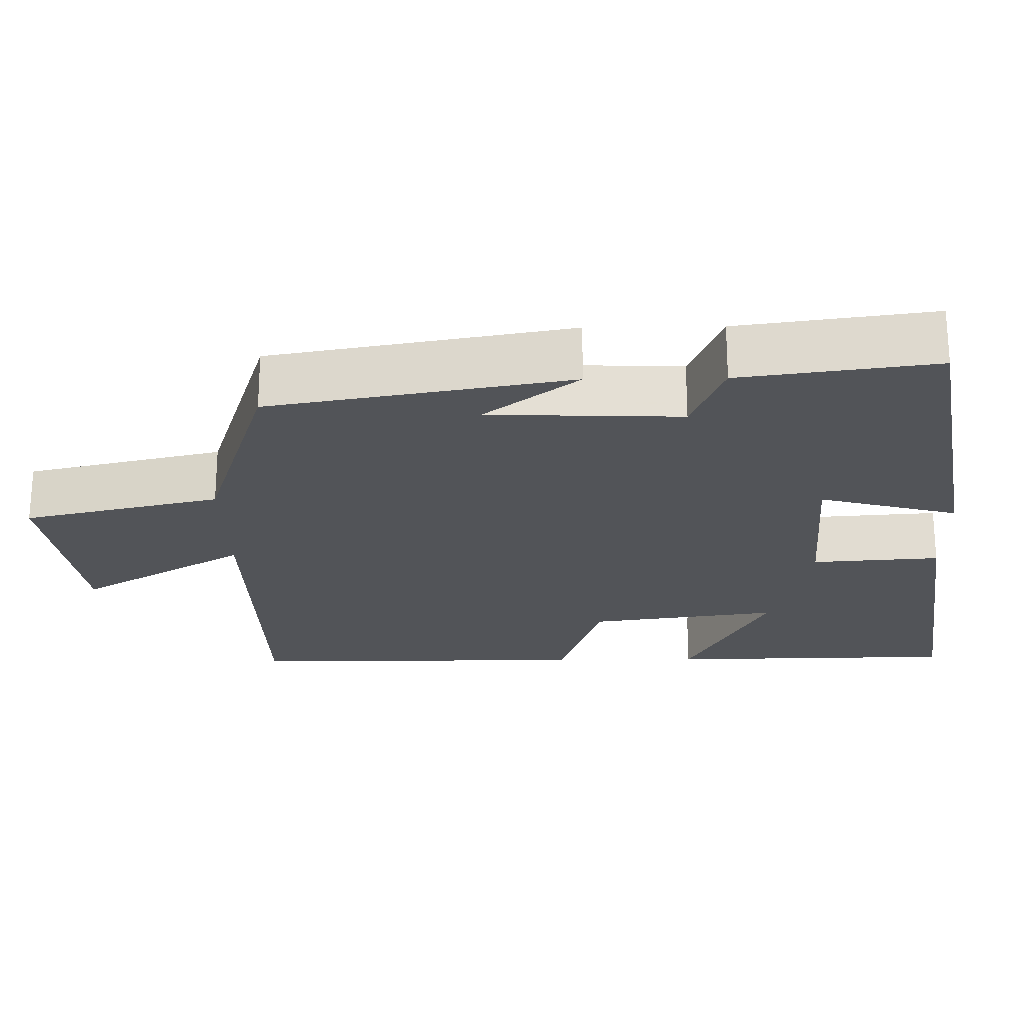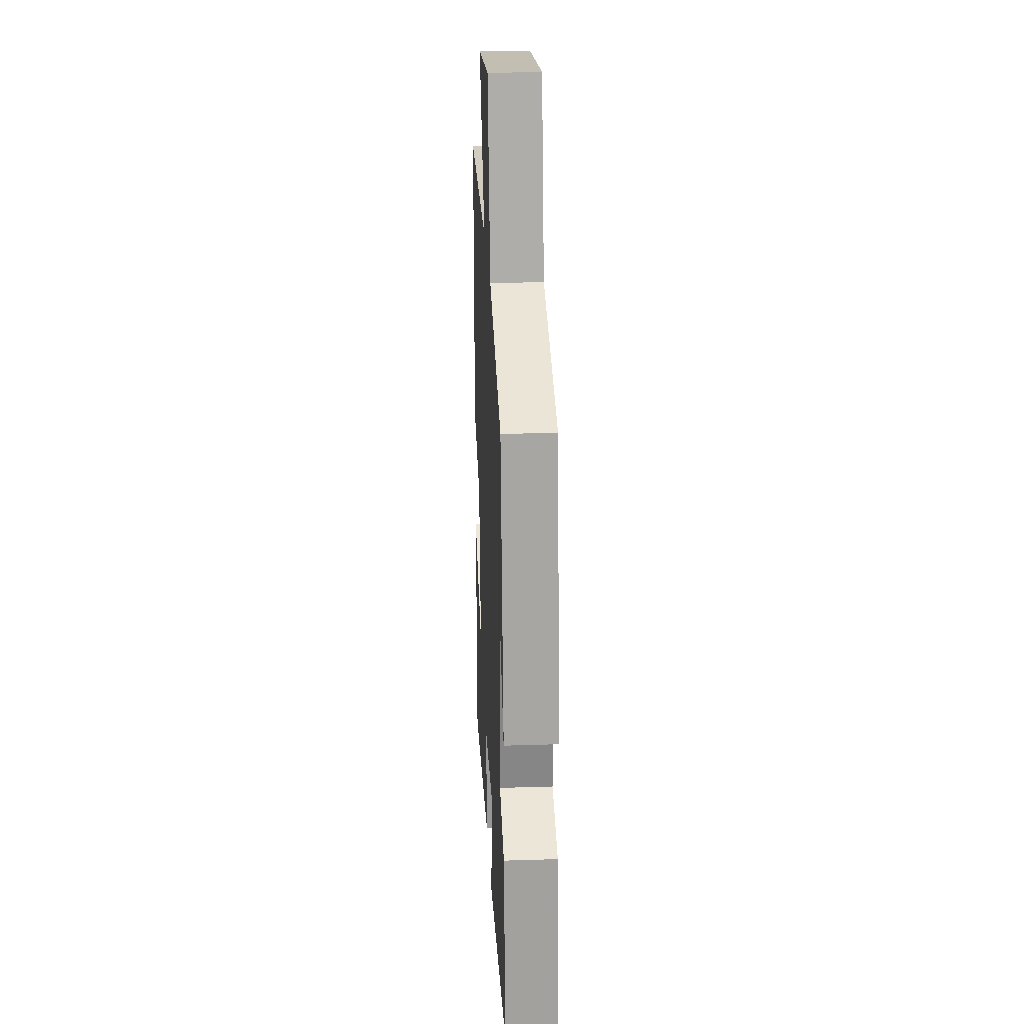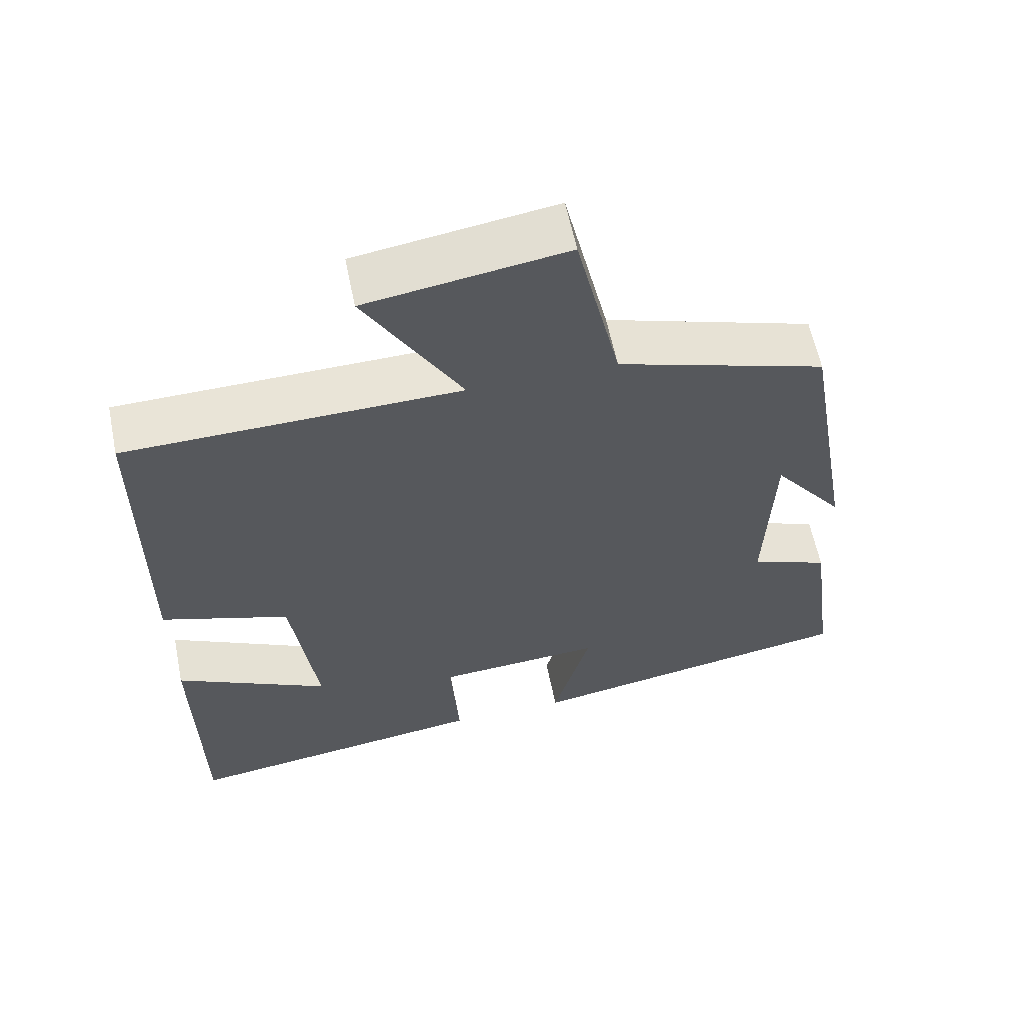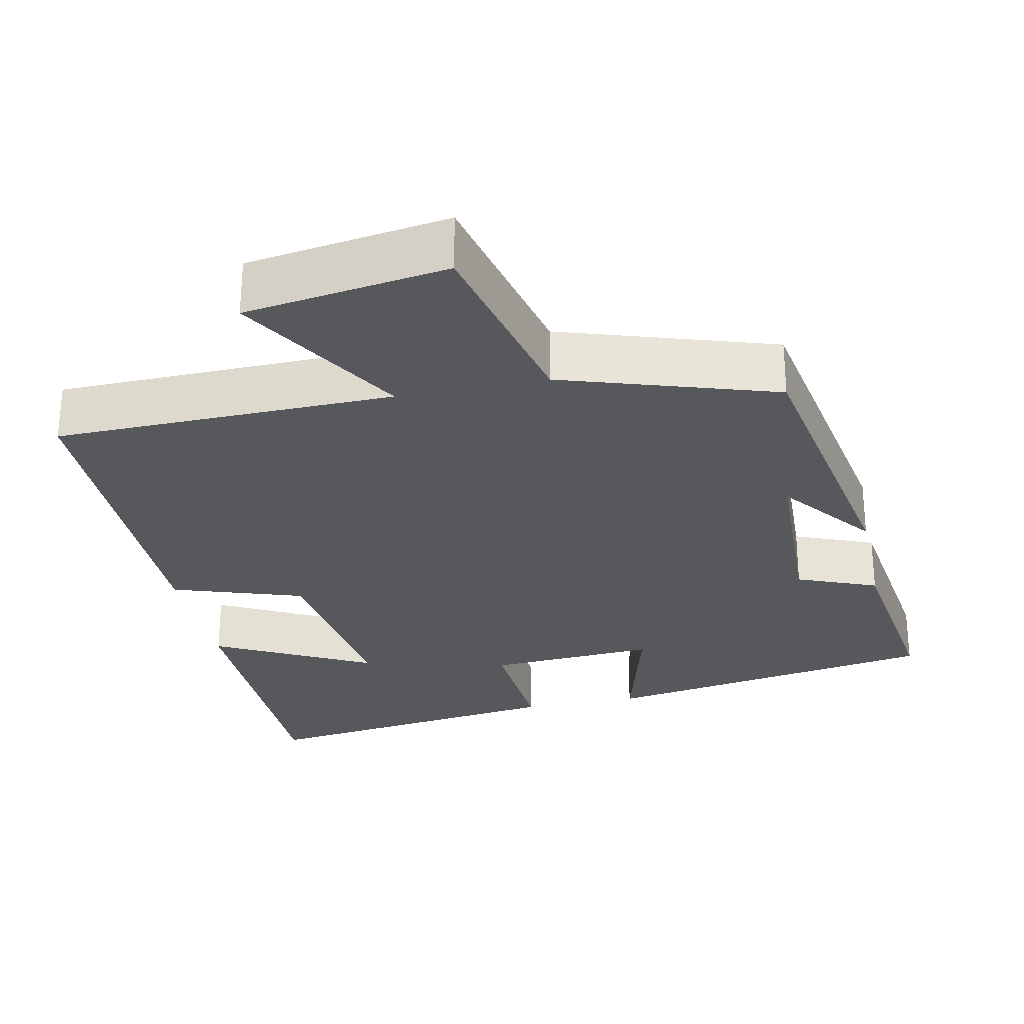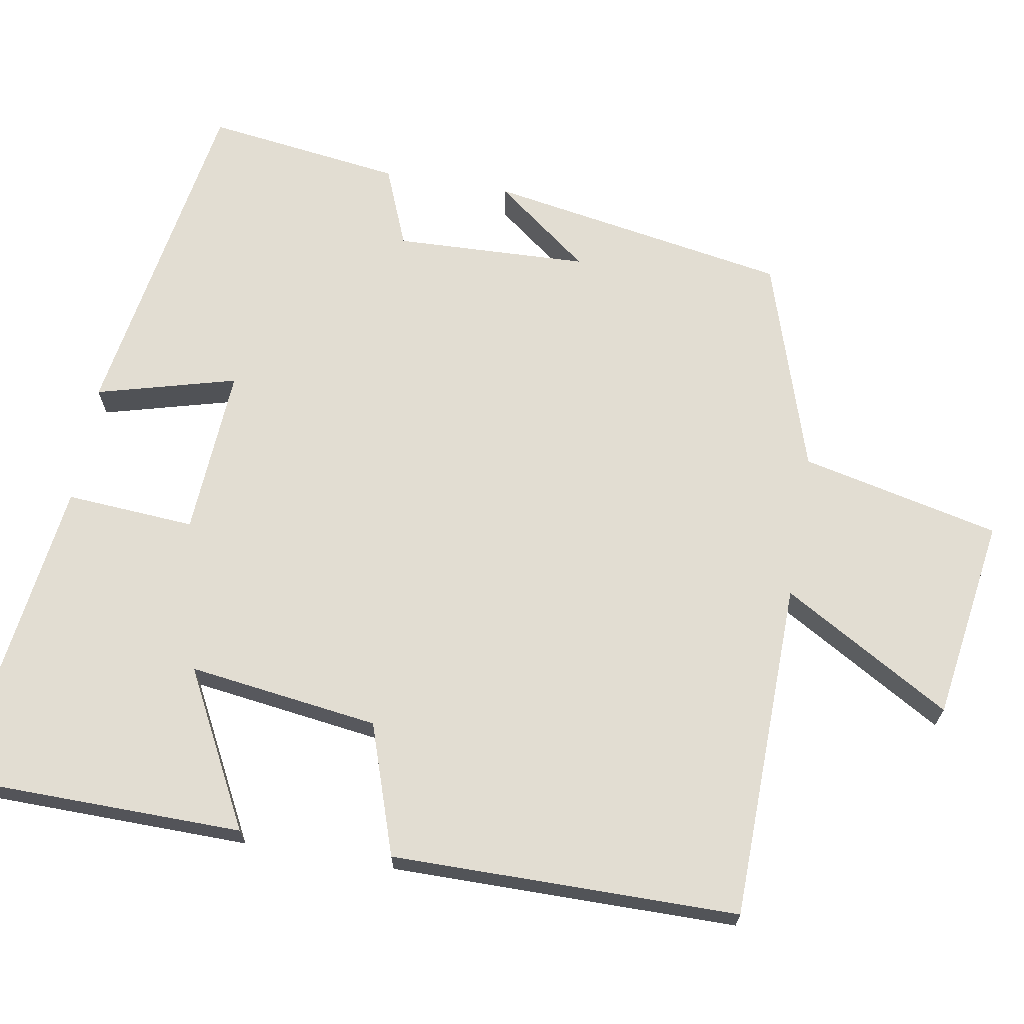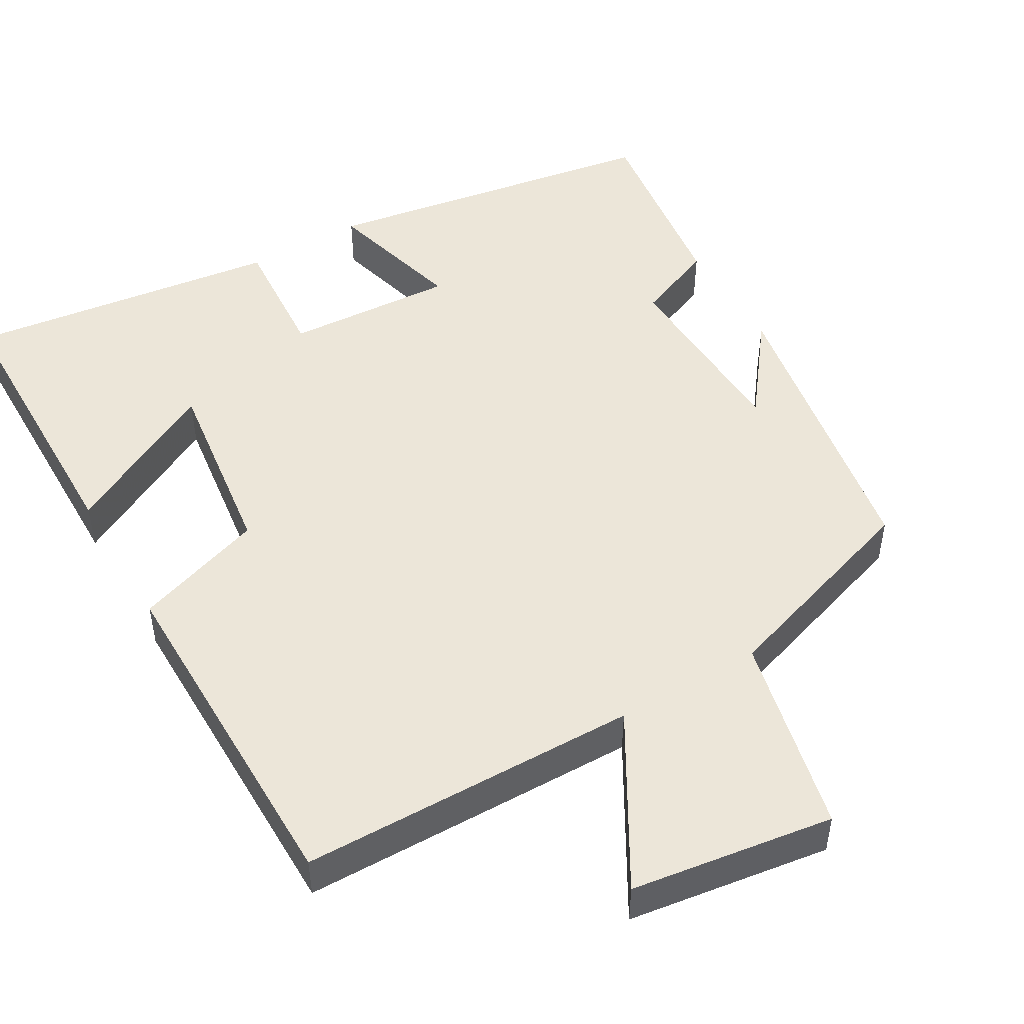
<metadata>
{"format":"obj","ext":"obj","renderer":"f3d","projection":"perspective","resolution":1024,"background":"white","views":[{"elev":-23.3,"azim":91.0,"up":"+Y"},{"elev":25.8,"azim":87.1,"up":"+Z"},{"elev":60.3,"azim":-11.5,"up":"+Z"},{"elev":-27.9,"azim":11.9,"up":"+Y"},{"elev":68.2,"azim":-80.2,"up":"+Y"},{"elev":49.0,"azim":-30.4,"up":"+Y"}]}
</metadata>
<code>
v -0.495 0.07 -0.556
v -0.5 0.07 -0.169
v -0.293 0.07 -0.277
v -0.327 0.07 -0.025
v -0.5 0.07 0.033
v -0.498 0.07 0.492
v -0.049 0.07 0.5
v -0.179 0.07 0.723
v 0.089 0.07 0.763
v 0.149 0.07 0.5
v 0.431 0.07 0.409
v 0.5 0.07 0.01
v 0.404 0.07 0.135
v 0.394 0.07 -0.121
v 0.5 0.07 -0.164
v 0.535 0.07 -0.424
v 0.084 0.07 -0.5
v 0.134 0.07 -0.315
v -0.09 0.07 -0.329
v -0.078 0.07 -0.5
v -0.495 0 -0.556
v -0.5 0 -0.169
v -0.293 0 -0.277
v -0.327 0 -0.025
v -0.5 0 0.033
v -0.498 0 0.492
v -0.049 0 0.5
v -0.179 0 0.723
v 0.089 0 0.763
v 0.149 0 0.5
v 0.431 0 0.409
v 0.5 0 0.01
v 0.404 0 0.135
v 0.394 0 -0.121
v 0.5 0 -0.164
v 0.535 0 -0.424
v 0.084 0 -0.5
v 0.134 0 -0.315
v -0.09 0 -0.329
v -0.078 0 -0.5
f 19 20 1
f 15 16 17 18
f 14 15 18 19
f 13 14 19
f 10 11 12 13
f 10 13 19
f 7 8 9 10
f 4 5 6 7
f 3 4 7 10
f 1 2 3
f 19 1 3
f 3 10 19
f 21 40 39
f 38 37 36 35
f 39 38 35 34
f 39 34 33
f 33 32 31 30
f 39 33 30
f 30 29 28 27
f 27 26 25 24
f 30 27 24 23
f 23 22 21
f 23 21 39
f 39 30 23
f 1 21 22 2
f 2 22 23 3
f 3 23 24 4
f 4 24 25 5
f 5 25 26 6
f 6 26 27 7
f 7 27 28 8
f 8 28 29 9
f 9 29 30 10
f 10 30 31 11
f 11 31 32 12
f 12 32 33 13
f 13 33 34 14
f 14 34 35 15
f 15 35 36 16
f 16 36 37 17
f 17 37 38 18
f 18 38 39 19
f 19 39 40 20
f 20 40 21 1

</code>
